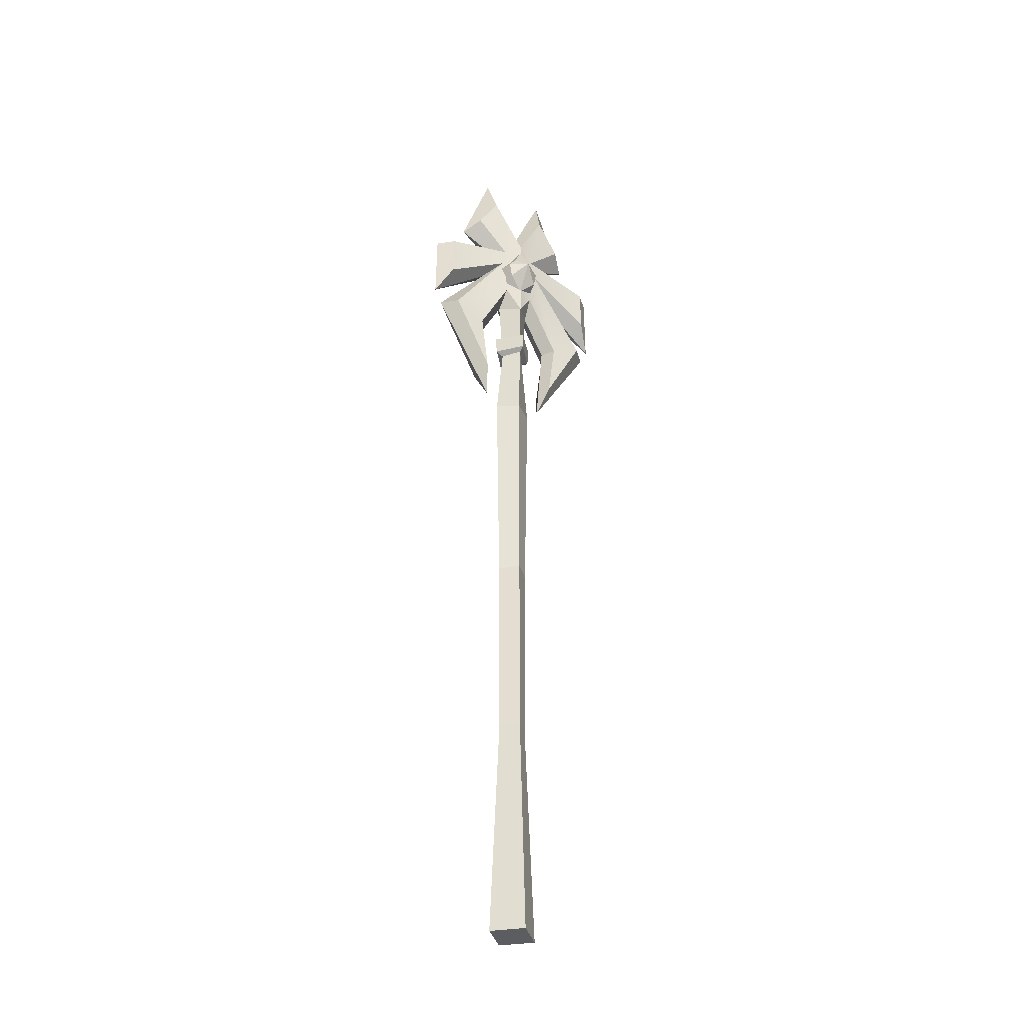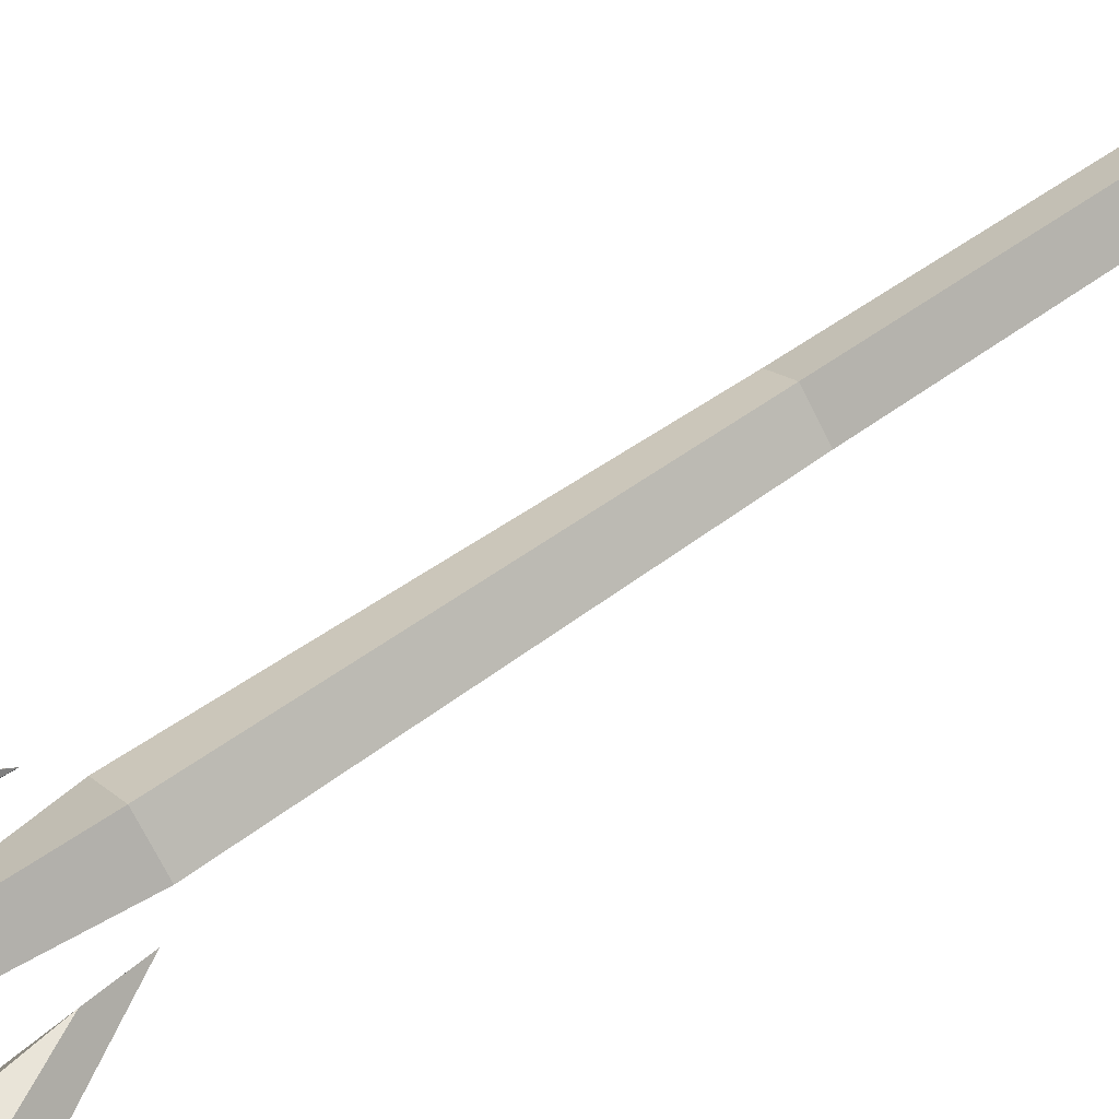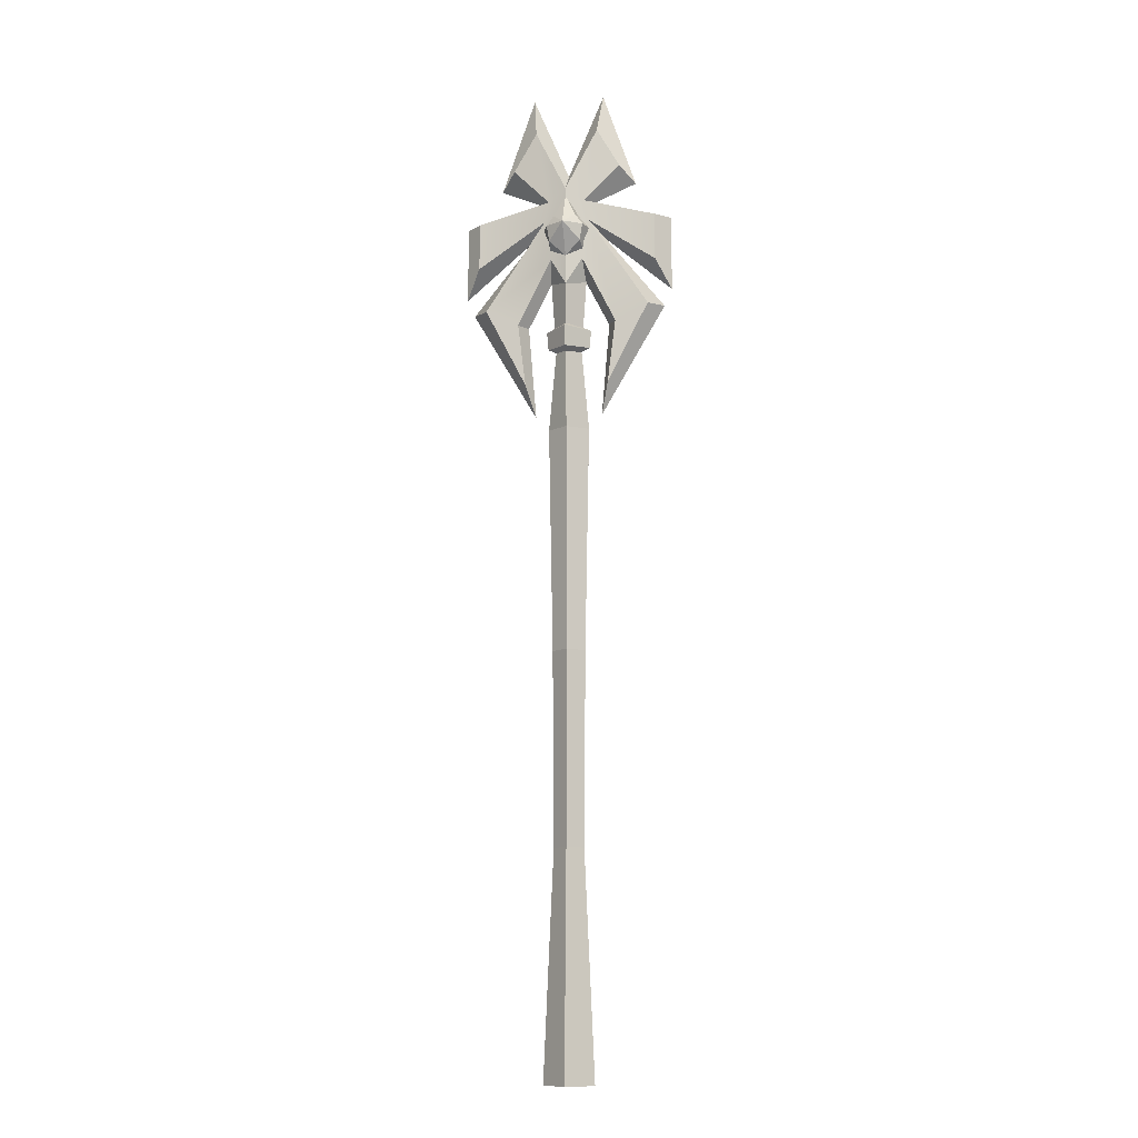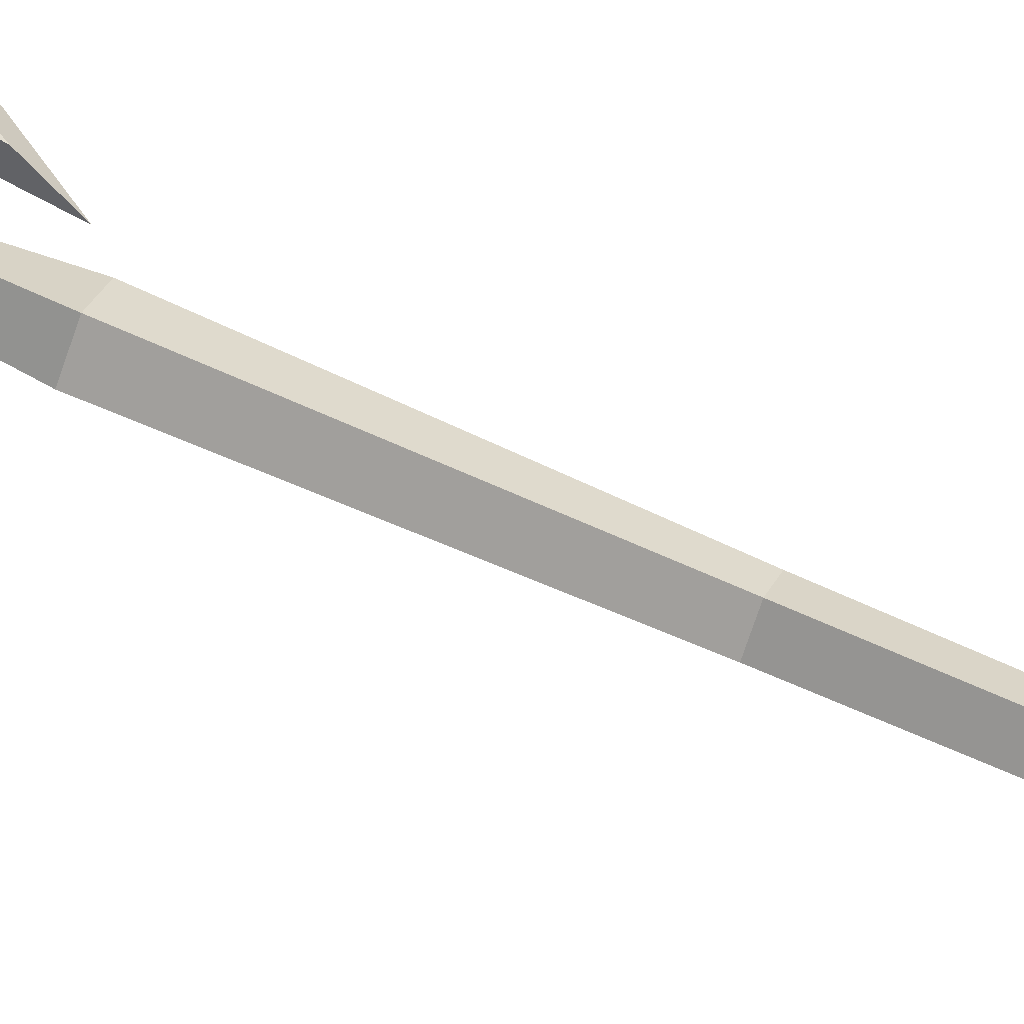
<metadata>
{"format":"obj","ext":"obj","renderer":"f3d","projection":"perspective","resolution":1024,"background":"white","views":[{"elev":-36.9,"azim":-31.9,"up":"+Y"},{"elev":60.5,"azim":-126.0,"up":"+Z"},{"elev":-11.0,"azim":-169.5,"up":"+Y"},{"elev":67.6,"azim":-65.7,"up":"+Z"}]}
</metadata>
<code>
g staff
v 0.16 11.16 1.923
v 0.4304 10.69 1.923
v 0.001939 10.27 1.923
v 0.8535 10.04 1.923
v 0.862 9.475 1.923
v 0.05548 10.02 1.923
v 0.7684 8.93 1.923
v 0.283 7.985 1.923
v 0.3766 8.734 1.923
v -0.02361 9.534 1.923
v 0.16 11.16 1.586
v 0.4304 10.69 1.586
v 0.001939 10.27 1.586
v 0.8535 10.04 1.586
v 0.862 9.475 1.586
v 0.05548 10.02 1.586
v 0.7684 8.93 1.586
v 0.283 7.985 1.586
v 0.3766 8.734 1.586
v -0.02361 9.534 1.586
v 0.2128 11.66 1.754
v 0.6101 10.5 1.754
v 0.12 10.3 1.754
v 1.033 10.04 1.754
v 1.042 9.133 1.754
v 0.2441 9.819 1.754
v 0.948 8.93 1.754
v 0.1838 7.619 1.754
v 0.2775 8.734 1.754
v -0.001131 9.28 1.754
v -0.03957 8.712 1.754
v 0.08214 -0.1291 1.754
v -0.05965 8.408 1.754
v 0.02764 7.457 1.754
v -0.02098 4.792 1.754
v -0.03713 2.514 1.754
v -0.2147 9.213 1.98
v -0.2147 10.41 1.995
v -0.2147 8.72 1.965
v -0.2147 9.213 1.529
v -0.2147 10.41 1.514
v -0.2147 8.72 1.544
v -0.2147 10.65 1.754
v -0.2147 -0.1286 1.754
v -0.2147 -0.1286 1.474
v -0.2147 -0.1286 2.035
v -0.2147 8.414 1.962
v -0.2147 8.375 1.546
v -0.2147 7.457 1.576
v -0.2147 7.457 1.933
v -0.2147 4.793 1.578
v -0.2147 4.793 1.93
v -0.2147 2.514 1.58
v -0.2147 2.514 1.929
v -0.5893 11.16 1.923
v -0.8598 10.69 1.923
v -0.4313 10.27 1.923
v -1.283 10.04 1.923
v -1.291 9.475 1.923
v -0.4848 10.02 1.923
v -1.198 8.93 1.923
v -0.7123 7.985 1.923
v -0.806 8.734 1.923
v -0.4057 9.534 1.923
v -0.5893 11.16 1.586
v -0.8598 10.69 1.586
v -0.4313 10.27 1.586
v -1.283 10.04 1.586
v -1.291 9.475 1.586
v -0.4848 10.02 1.586
v -1.198 8.93 1.586
v -0.7123 7.985 1.586
v -0.806 8.734 1.586
v -0.4057 9.534 1.586
v -0.6421 11.66 1.754
v -1.039 10.5 1.754
v -0.5493 10.3 1.754
v -1.463 10.04 1.754
v -1.471 9.133 1.754
v -0.6734 9.819 1.754
v -1.377 8.93 1.754
v -0.6131 7.619 1.754
v -0.7068 8.734 1.754
v -0.4282 9.28 1.754
v -0.3898 8.712 1.754
v -0.5115 -0.1291 1.754
v -0.3697 8.408 1.754
v -0.457 7.457 1.754
v -0.4084 4.792 1.754
v -0.3922 2.514 1.754
v -0.02735 9.726 2.045
v -0.08202 10.04 2.045
v -0.08202 10.04 1.459
v -0.02735 9.726 1.459
v -0.2135 9.924 2.191
v -0.2135 9.561 1.976
v 0.004656 9.924 2.045
v -0.2135 10.32 1.976
v -0.2135 10.35 1.752
v -0.01151 10.09 1.752
v -0.2135 10.32 1.528
v -0.2135 9.924 1.314
v 0.004656 9.924 1.459
v -0.2135 9.561 1.528
v -0.2135 9.366 1.752
v 0.003778 9.562 1.752
v 0.1397 9.895 1.752
v -0.3997 9.726 2.045
v -0.3451 10.04 2.045
v -0.3451 10.04 1.459
v -0.3997 9.726 1.459
v -0.4317 9.924 2.045
v -0.4156 10.09 1.752
v -0.4317 9.924 1.459
v -0.4309 9.562 1.752
v -0.5668 9.895 1.752
v -0.2147 8.677 2.037
v 0.05595 8.67 1.754
v -0.2147 8.464 2.035
v 0.03588 8.458 1.754
v -0.2147 8.677 1.472
v -0.2147 8.424 1.474
v -0.4853 8.67 1.754
v -0.4652 8.458 1.754
v -0.2147 9.549 1.525
v -0.2147 10.02 1.519
v -0.2147 9.564 1.984
v -0.2147 10.04 1.99
v 0.16 11.16 1.923
v 0.4304 10.69 1.923
v 0.001939 10.27 1.923
v 0.8535 10.04 1.923
v 0.862 9.475 1.923
v 0.05548 10.02 1.923
v 0.7684 8.93 1.923
v 0.283 7.985 1.923
v 0.3766 8.734 1.923
v -0.02361 9.534 1.923
v 0.16 11.16 1.586
v 0.4304 10.69 1.586
v 0.001939 10.27 1.586
v 0.8535 10.04 1.586
v 0.862 9.475 1.586
v 0.05548 10.02 1.586
v 0.7684 8.93 1.586
v 0.283 7.985 1.586
v 0.3766 8.734 1.586
v -0.02361 9.534 1.586
v 0.2128 11.66 1.754
v 0.6101 10.5 1.754
v 0.12 10.3 1.754
v 1.033 10.04 1.754
v 1.042 9.133 1.754
v 0.2441 9.819 1.754
v 0.948 8.93 1.754
v 0.1838 7.619 1.754
v 0.2775 8.734 1.754
v -0.001131 9.28 1.754
v -0.03957 8.712 1.754
v 0.08214 -0.1291 1.754
v -0.05965 8.408 1.754
v 0.02764 7.457 1.754
v -0.02098 4.792 1.754
v -0.03713 2.514 1.754
v -0.2147 9.213 1.98
v -0.2147 10.41 1.995
v -0.2147 8.72 1.965
v -0.2147 9.213 1.529
v -0.2147 10.41 1.514
v -0.2147 8.72 1.544
v -0.2147 10.65 1.754
v -0.2147 -0.1286 1.754
v -0.2147 -0.1286 1.474
v -0.2147 -0.1286 2.035
v -0.2147 8.414 1.962
v -0.2147 8.375 1.546
v -0.2147 7.457 1.576
v -0.2147 7.457 1.933
v -0.2147 4.793 1.578
v -0.2147 4.793 1.93
v -0.2147 2.514 1.58
v -0.2147 2.514 1.929
v -0.5893 11.16 1.923
v -0.8598 10.69 1.923
v -0.4313 10.27 1.923
v -1.283 10.04 1.923
v -1.291 9.475 1.923
v -0.4848 10.02 1.923
v -1.198 8.93 1.923
v -0.7123 7.985 1.923
v -0.806 8.734 1.923
v -0.4057 9.534 1.923
v -0.5893 11.16 1.586
v -0.8598 10.69 1.586
v -0.4313 10.27 1.586
v -1.283 10.04 1.586
v -1.291 9.475 1.586
v -0.4848 10.02 1.586
v -1.198 8.93 1.586
v -0.7123 7.985 1.586
v -0.806 8.734 1.586
v -0.4057 9.534 1.586
v -0.6421 11.66 1.754
v -1.039 10.5 1.754
v -0.5493 10.3 1.754
v -1.463 10.04 1.754
v -1.471 9.133 1.754
v -0.6734 9.819 1.754
v -1.377 8.93 1.754
v -0.6131 7.619 1.754
v -0.7068 8.734 1.754
v -0.4282 9.28 1.754
v -0.3898 8.712 1.754
v -0.5115 -0.1291 1.754
v -0.3697 8.408 1.754
v -0.457 7.457 1.754
v -0.4084 4.792 1.754
v -0.3922 2.514 1.754
v -0.02735 9.726 2.045
v -0.08202 10.04 2.045
v -0.08202 10.04 1.459
v -0.02735 9.726 1.459
v -0.2135 9.924 2.191
v -0.2135 9.561 1.976
v 0.004656 9.924 2.045
v -0.2135 10.32 1.976
v -0.2135 10.35 1.752
v -0.01151 10.09 1.752
v -0.2135 10.32 1.528
v -0.2135 9.924 1.314
v 0.004656 9.924 1.459
v -0.2135 9.561 1.528
v -0.2135 9.366 1.752
v 0.003778 9.562 1.752
v 0.1397 9.895 1.752
v -0.3997 9.726 2.045
v -0.3451 10.04 2.045
v -0.3451 10.04 1.459
v -0.3997 9.726 1.459
v -0.4317 9.924 2.045
v -0.4156 10.09 1.752
v -0.4317 9.924 1.459
v -0.4309 9.562 1.752
v -0.5668 9.895 1.752
v -0.2147 8.677 2.037
v 0.05595 8.67 1.754
v -0.2147 8.464 2.035
v 0.03588 8.458 1.754
v -0.2147 8.677 1.472
v -0.2147 8.424 1.474
v -0.4853 8.67 1.754
v -0.4652 8.458 1.754
v -0.2147 9.549 1.525
v -0.2147 10.02 1.519
v -0.2147 9.564 1.984
v -0.2147 10.04 1.99
f 126 16 20 125
f 11 12 13 41
f 16 13 14 15
f 20 16 17 19
f 125 20 40
f 41 13 16 126
f 19 17 18
f 1 38 3 2
f 3 6 5 4
f 7 9 8
f 10 127 37
f 6 128 127 10
f 3 38 128 6
f 6 10 9 7
f 21 22 12 11
f 22 23 13 12
f 23 24 14 13
f 24 25 15 14
f 25 26 16 15
f 26 27 17 16
f 27 28 18 17
f 28 29 19 18
f 29 30 20 19
f 30 40 20
f 32 44 45
f 46 44 32
f 1 2 22 21
f 2 3 23 22
f 3 4 24 23
f 4 5 25 24
f 5 6 26 25
f 6 7 27 26
f 7 8 28 27
f 8 9 29 28
f 9 10 30 29
f 30 37 39 31
f 33 47 50 34
f 118 117 119 120
f 34 50 52 35
f 35 52 54 36
f 36 54 46 32
f 41 43 21 11
f 43 38 1 21
f 49 48 33 34
f 122 121 118 120
f 49 34 35 51
f 53 51 35 36
f 45 53 36 32
f 65 41 67 66
f 71 73 72
f 74 125 40
f 67 70 69 68
f 70 126 125 74
f 67 41 126 70
f 70 74 73 71
f 127 64 37
f 55 56 57 38
f 60 57 58 59
f 64 60 61 63
f 128 60 64 127
f 38 57 60 128
f 75 65 66 76
f 76 66 67 77
f 77 67 68 78
f 78 68 69 79
f 79 69 70 80
f 80 70 71 81
f 81 71 72 82
f 82 72 73 83
f 83 73 74 84
f 84 40 42 85
f 86 45 44
f 46 86 44
f 55 75 76 56
f 56 76 77 57
f 57 77 78 58
f 58 78 79 59
f 59 79 80 60
f 60 80 81 61
f 61 81 82 62
f 62 82 83 63
f 63 83 84 64
f 37 84 85 39
f 87 88 50 47
f 123 124 119 117
f 50 88 89 52
f 89 90 54 52
f 90 86 46 54
f 41 65 75 43
f 43 75 55 38
f 49 88 87 48
f 122 124 123 121
f 88 49 51 89
f 53 90 89 51
f 45 86 90 53
f 97 91 106 107
f 96 91 95
f 97 92 95
f 98 92 100 99
f 100 93 101 99
f 101 93 102
f 102 94 104
f 104 94 106 105
f 106 91 96 105
f 106 94 103 107
f 103 93 100 107
f 100 92 97 107
f 112 116 115 108
f 108 95 112
f 109 95 98
f 98 99 113 109
f 113 99 101 110
f 110 102 114
f 114 102 111
f 104 105 115 111
f 115 105 96 108
f 115 116 114 111
f 114 116 113 110
f 113 116 112 109
f 31 39 117 118
f 47 33 120 119
f 42 31 118 121
f 33 48 122 120
f 87 47 119 124
f 39 85 123 117
f 48 87 124 122
f 85 42 121 123
f 63 61 62
f 84 74 40
f 30 31 42 40
f 10 37 30
f 64 84 37
f 112 95 109
f 95 92 98
f 96 95 108
f 95 91 97
f 102 93 103
f 101 102 110
f 103 94 102
f 111 102 104
f 254 144 148 253
f 139 140 141 169
f 144 141 142 143
f 148 144 145 147
f 253 148 168
f 169 141 144 254
f 147 145 146
f 129 166 131 130
f 131 134 133 132
f 135 137 136
f 138 255 165
f 134 256 255 138
f 131 166 256 134
f 134 138 137 135
f 149 150 140 139
f 150 151 141 140
f 151 152 142 141
f 152 153 143 142
f 153 154 144 143
f 154 155 145 144
f 155 156 146 145
f 156 157 147 146
f 157 158 148 147
f 158 168 148
f 160 172 173
f 174 172 160
f 129 130 150 149
f 130 131 151 150
f 131 132 152 151
f 132 133 153 152
f 133 134 154 153
f 134 135 155 154
f 135 136 156 155
f 136 137 157 156
f 137 138 158 157
f 158 165 167 159
f 161 175 178 162
f 246 245 247 248
f 162 178 180 163
f 163 180 182 164
f 164 182 174 160
f 169 171 149 139
f 171 166 129 149
f 177 176 161 162
f 250 249 246 248
f 177 162 163 179
f 181 179 163 164
f 173 181 164 160
f 193 169 195 194
f 199 201 200
f 202 253 168
f 195 198 197 196
f 198 254 253 202
f 195 169 254 198
f 198 202 201 199
f 255 192 165
f 183 184 185 166
f 188 185 186 187
f 192 188 189 191
f 256 188 192 255
f 166 185 188 256
f 203 193 194 204
f 204 194 195 205
f 205 195 196 206
f 206 196 197 207
f 207 197 198 208
f 208 198 199 209
f 209 199 200 210
f 210 200 201 211
f 211 201 202 212
f 212 168 170 213
f 214 173 172
f 174 214 172
f 183 203 204 184
f 184 204 205 185
f 185 205 206 186
f 186 206 207 187
f 187 207 208 188
f 188 208 209 189
f 189 209 210 190
f 190 210 211 191
f 191 211 212 192
f 165 212 213 167
f 215 216 178 175
f 251 252 247 245
f 178 216 217 180
f 217 218 182 180
f 218 214 174 182
f 169 193 203 171
f 171 203 183 166
f 177 216 215 176
f 250 252 251 249
f 216 177 179 217
f 181 218 217 179
f 173 214 218 181
f 225 219 234 235
f 224 219 223
f 225 220 223
f 226 220 228 227
f 228 221 229 227
f 229 221 230
f 230 222 232
f 232 222 234 233
f 234 219 224 233
f 234 222 231 235
f 231 221 228 235
f 228 220 225 235
f 240 244 243 236
f 236 223 240
f 237 223 226
f 226 227 241 237
f 241 227 229 238
f 238 230 242
f 242 230 239
f 232 233 243 239
f 243 233 224 236
f 243 244 242 239
f 242 244 241 238
f 241 244 240 237
f 159 167 245 246
f 175 161 248 247
f 170 159 246 249
f 161 176 250 248
f 215 175 247 252
f 167 213 251 245
f 176 215 252 250
f 213 170 249 251
f 191 189 190
f 212 202 168
f 158 159 170 168
f 138 165 158
f 192 212 165
f 240 223 237
f 223 220 226
f 224 223 236
f 223 219 225
f 230 221 231
f 229 230 238
f 231 222 230
f 239 230 232

</code>
